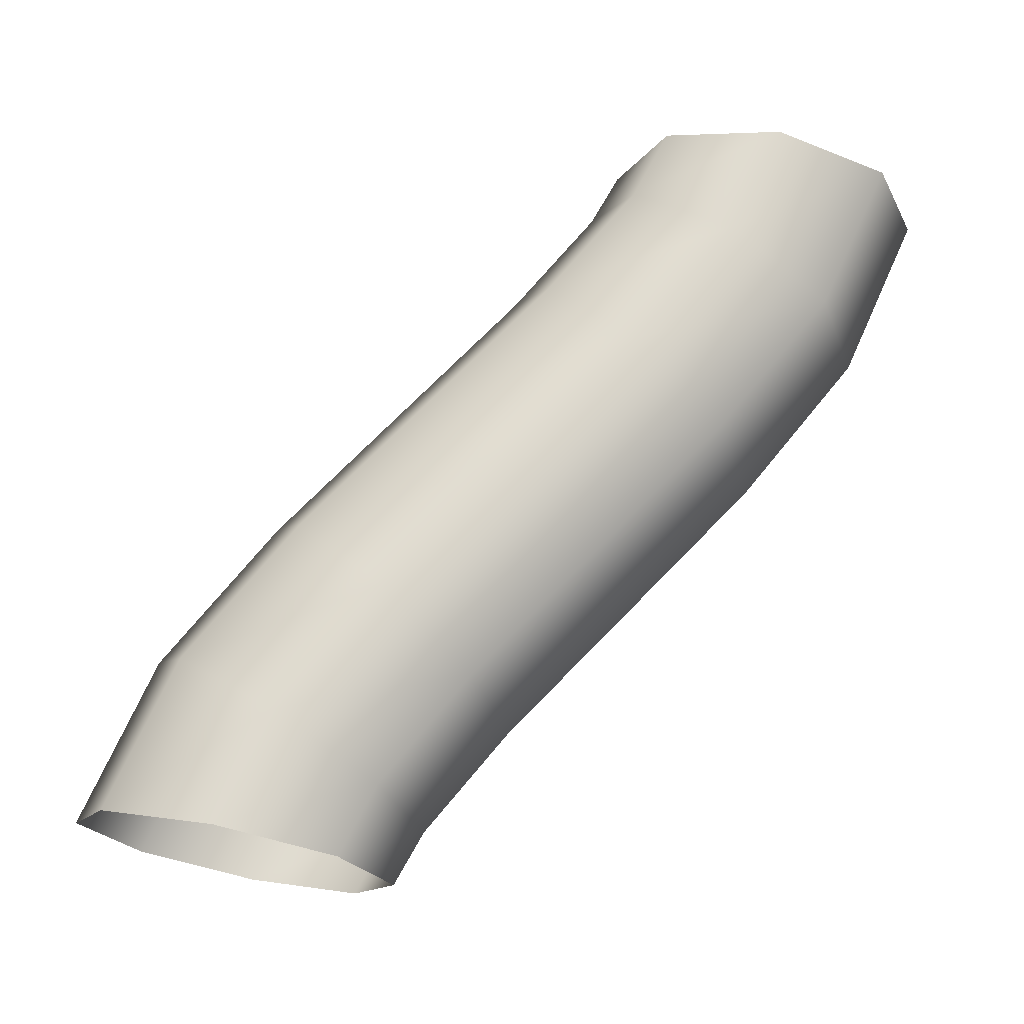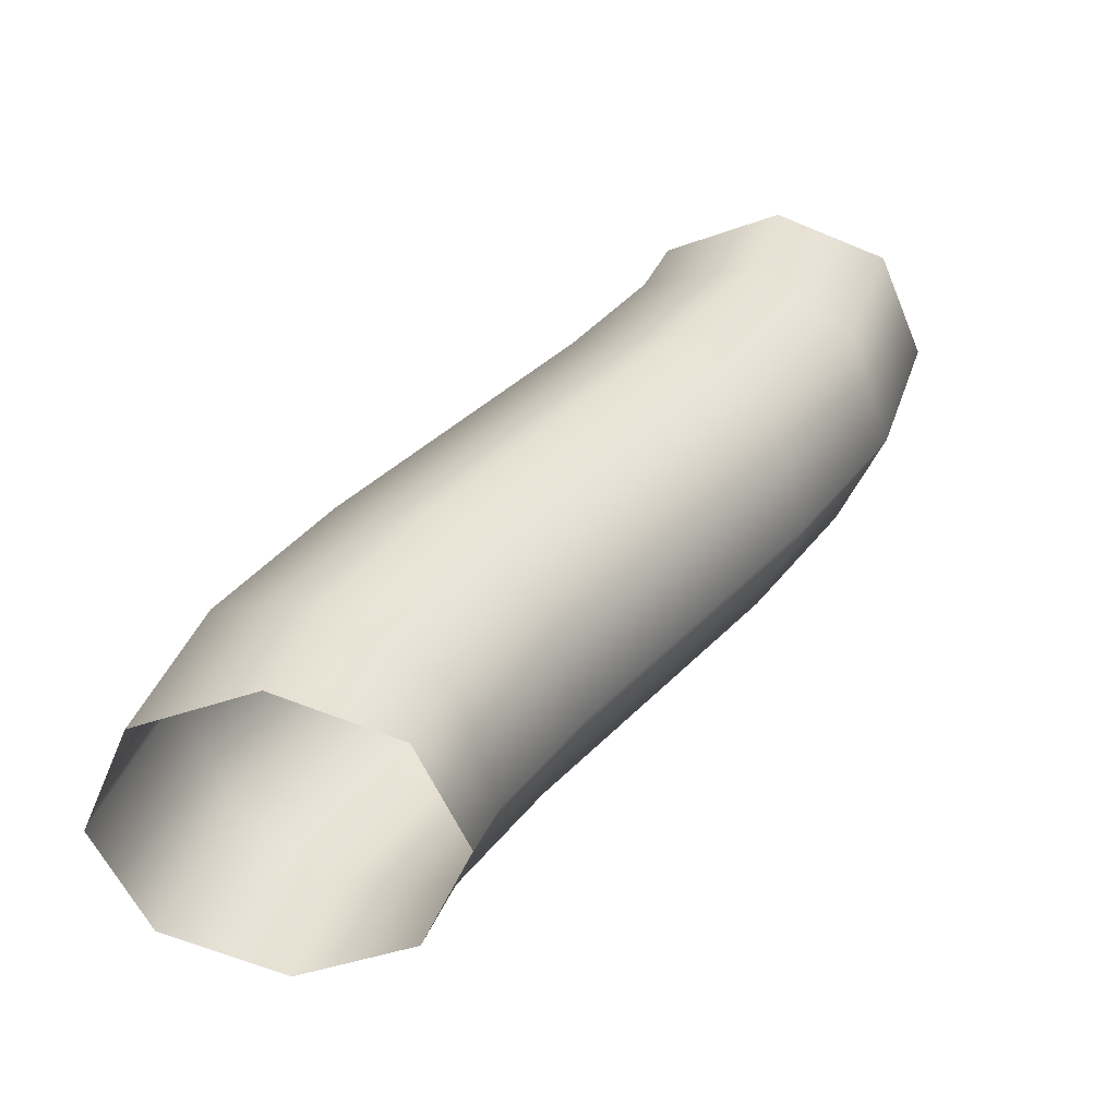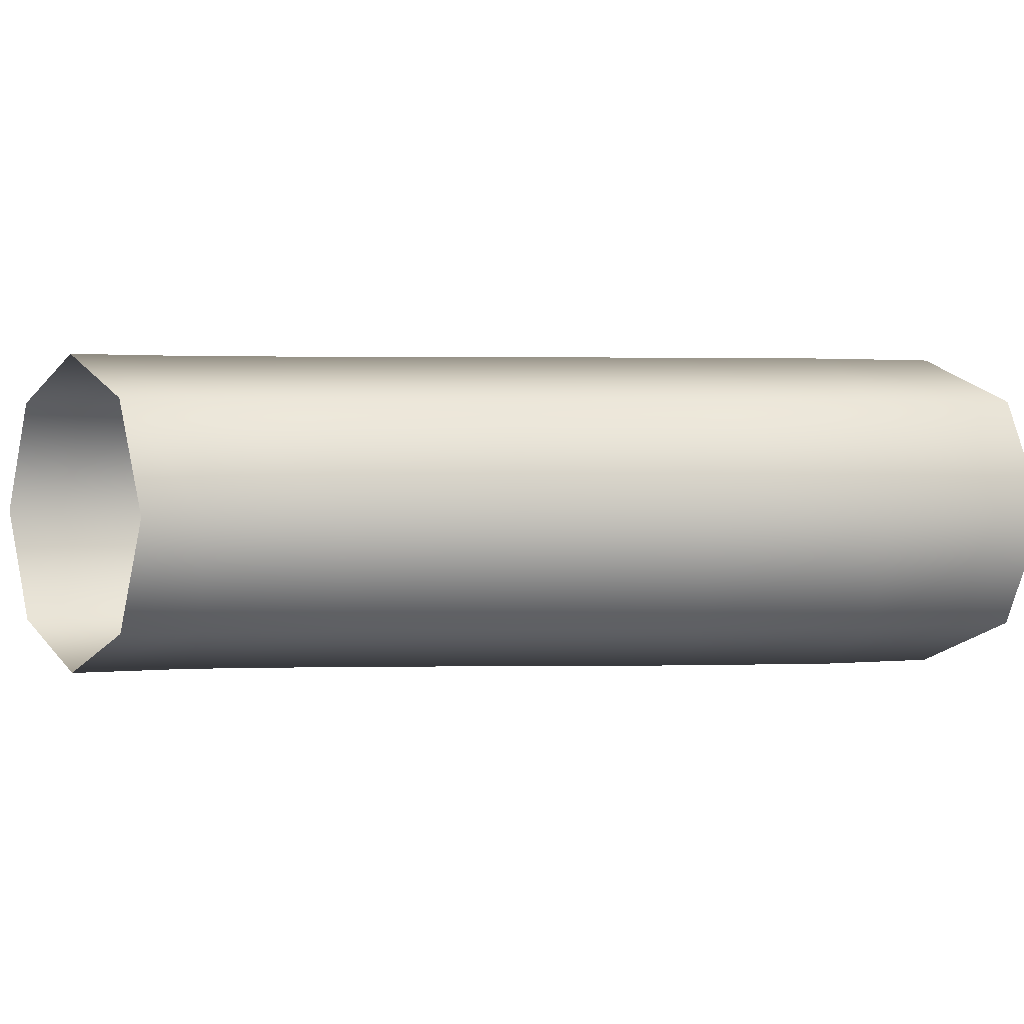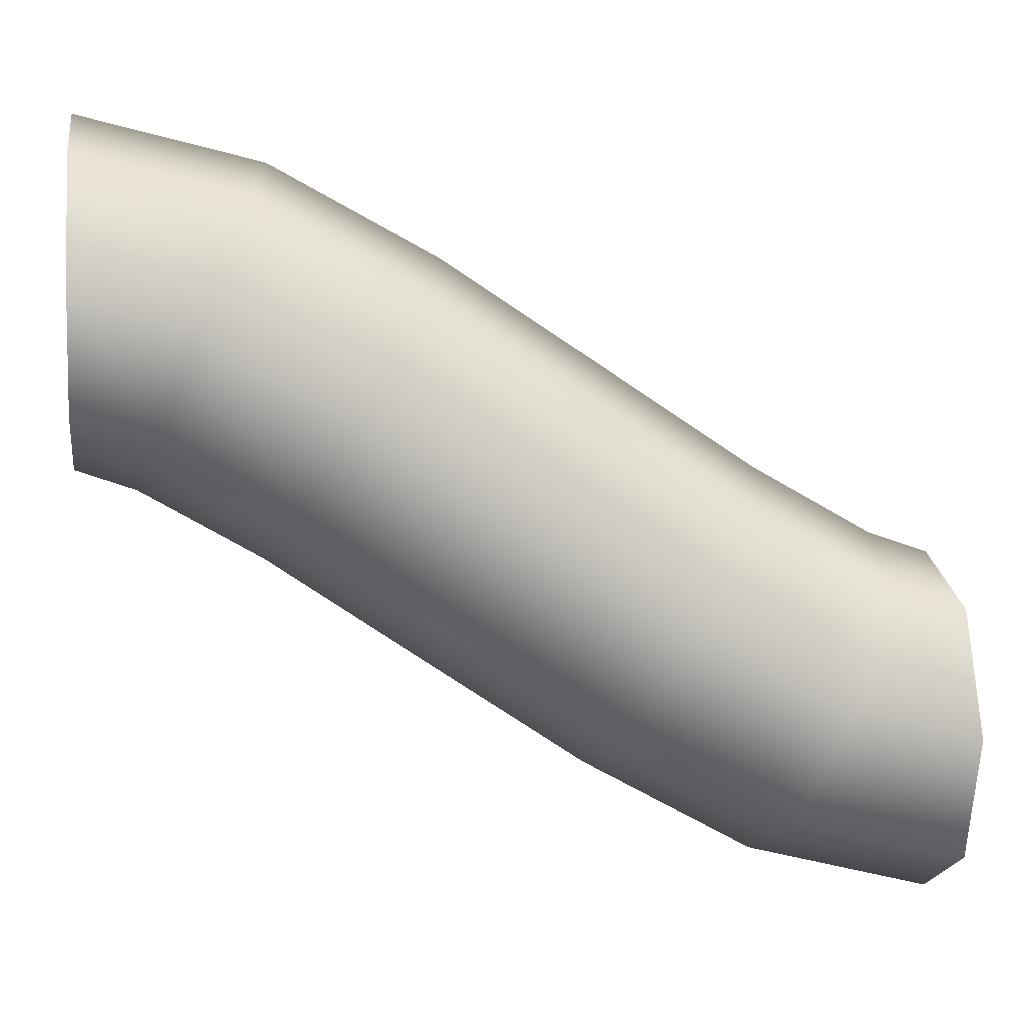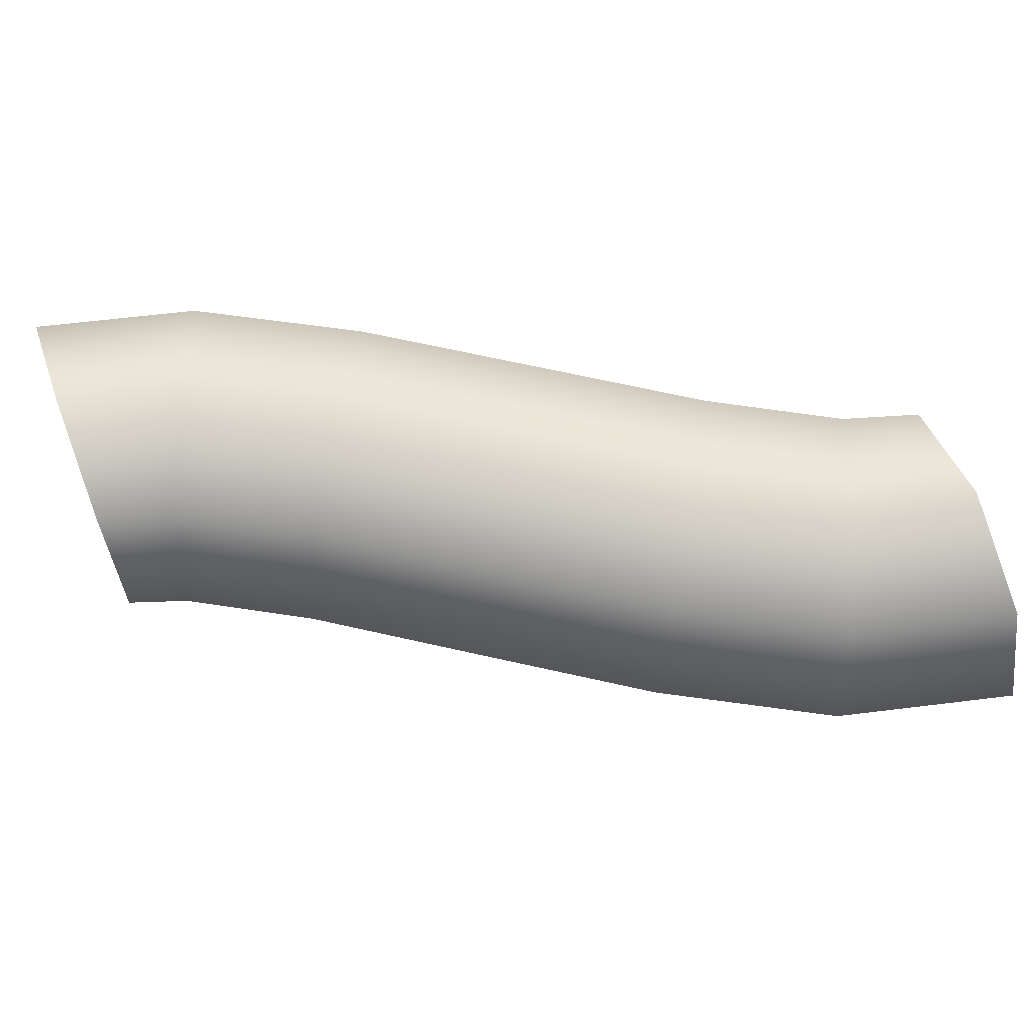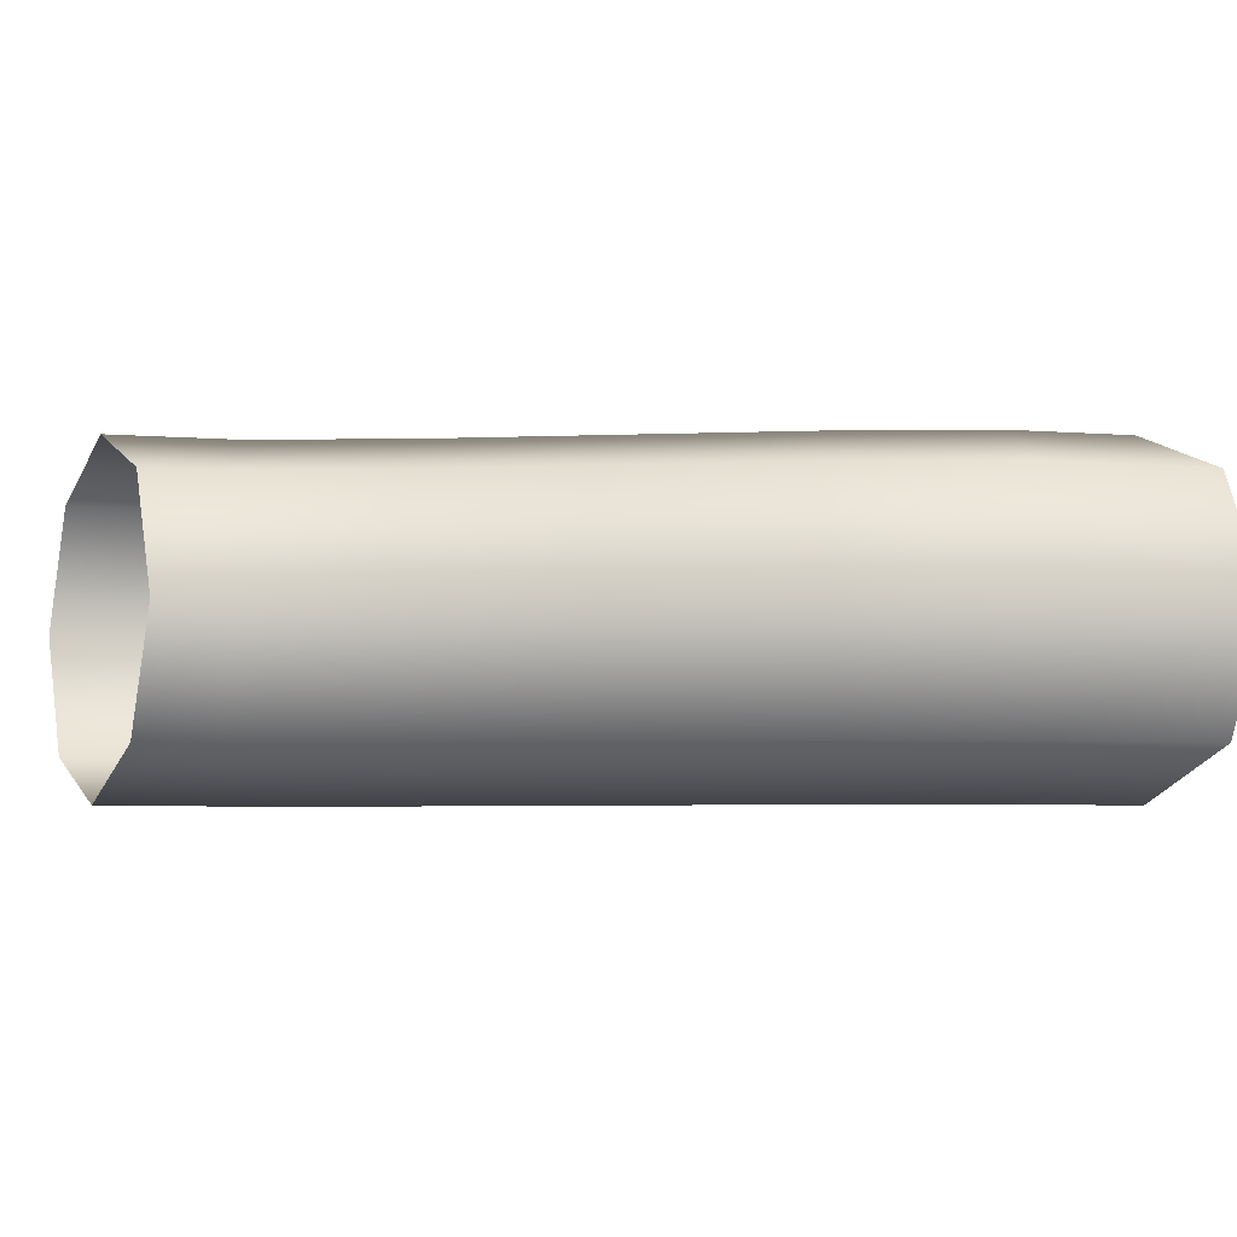
<metadata>
{"format":"obj","ext":"obj","renderer":"f3d","projection":"perspective","resolution":1024,"background":"white","views":[{"elev":71.1,"azim":-79.0,"up":"+Z"},{"elev":36.8,"azim":94.2,"up":"+Z"},{"elev":1.4,"azim":144.4,"up":"+Z"},{"elev":2.0,"azim":-8.6,"up":"+Y"},{"elev":66.4,"azim":-20.2,"up":"+Z"},{"elev":-6.6,"azim":153.1,"up":"+Z"}]}
</metadata>
<code>
o thread-d_BezierCurve.003
v -1 1 -0.4
v -1 1.283 -0.2828
v -1 1.4 0
v -1 1.283 0.2828
v -1 1 0.4
v -1 0.7172 0.2828
v -1 0.6 -0
v -1 0.7172 -0.2828
v -0.713 0.9259 -0.4
v -0.6096 1.189 -0.2828
v -0.5668 1.298 0
v -0.6096 1.189 0.2828
v -0.713 0.9259 0.4
v -0.8163 0.6627 0.2828
v -0.8591 0.5536 -0
v -0.8163 0.6627 -0.2828
v -0.3704 0.7407 -0.4
v -0.2259 0.9839 -0.2828
v -0.1661 1.085 0
v -0.2259 0.9839 0.2828
v -0.3704 0.7407 0.4
v -0.5148 0.4976 0.2828
v -0.5746 0.3968 -0
v -0.5148 0.4976 -0.2828
v 0 0.5 -0.4
v 0.1541 0.7371 -0.2828
v 0.218 0.8354 0
v 0.1541 0.7371 0.2828
v -0 0.5 0.4
v -0.1541 0.2629 0.2828
v -0.218 0.1646 -0
v -0.1541 0.2629 -0.2828
v 0.3704 0.2593 -0.4
v 0.5148 0.5024 -0.2828
v 0.5746 0.6032 0
v 0.5148 0.5024 0.2828
v 0.3704 0.2593 0.4
v 0.2259 0.0161 0.2828
v 0.1661 -0.08465 -0
v 0.2259 0.0161 -0.2828
v 0.713 0.07407 -0.4
v 0.8163 0.3373 -0.2828
v 0.8591 0.4464 0
v 0.8163 0.3373 0.2828
v 0.713 0.07407 0.4
v 0.6096 -0.1892 0.2828
v 0.5668 -0.2983 -0
v 0.6096 -0.1892 -0.2828
v 1 0 -0.4
v 1 0.2828 -0.2828
v 1 0.4 0
v 1 0.2828 0.2828
v 1 -0 0.4
v 1 -0.2828 0.2828
v 1 -0.4 -0
v 1 -0.2828 -0.2828
f 1 9 16
f 2 10 9
f 3 11 10
f 4 12 3
f 5 13 4
f 6 14 5
f 7 15 6
f 8 16 15
f 9 17 24
f 10 18 17
f 11 19 18
f 12 20 11
f 13 21 12
f 14 22 13
f 15 23 14
f 16 24 23
f 17 25 32
f 18 26 25
f 19 27 26
f 20 28 19
f 21 29 20
f 22 30 21
f 23 31 22
f 24 32 31
f 25 33 40
f 26 34 33
f 27 35 34
f 28 36 27
f 29 37 28
f 30 38 29
f 31 39 30
f 32 40 39
f 33 41 48
f 34 42 41
f 35 43 42
f 36 44 35
f 37 45 36
f 38 46 37
f 39 47 38
f 40 48 47
f 41 49 56
f 42 50 49
f 43 51 50
f 44 52 43
f 45 53 44
f 46 54 45
f 47 55 46
f 48 56 55
f 8 1 16
f 1 2 9
f 2 3 10
f 12 11 3
f 13 12 4
f 14 13 5
f 15 14 6
f 7 8 15
f 16 9 24
f 9 10 17
f 10 11 18
f 20 19 11
f 21 20 12
f 22 21 13
f 23 22 14
f 15 16 23
f 24 17 32
f 17 18 25
f 18 19 26
f 28 27 19
f 29 28 20
f 30 29 21
f 31 30 22
f 23 24 31
f 32 25 40
f 25 26 33
f 26 27 34
f 36 35 27
f 37 36 28
f 38 37 29
f 39 38 30
f 31 32 39
f 40 33 48
f 33 34 41
f 34 35 42
f 44 43 35
f 45 44 36
f 46 45 37
f 47 46 38
f 39 40 47
f 48 41 56
f 41 42 49
f 42 43 50
f 52 51 43
f 53 52 44
f 54 53 45
f 55 54 46
f 47 48 55

</code>
